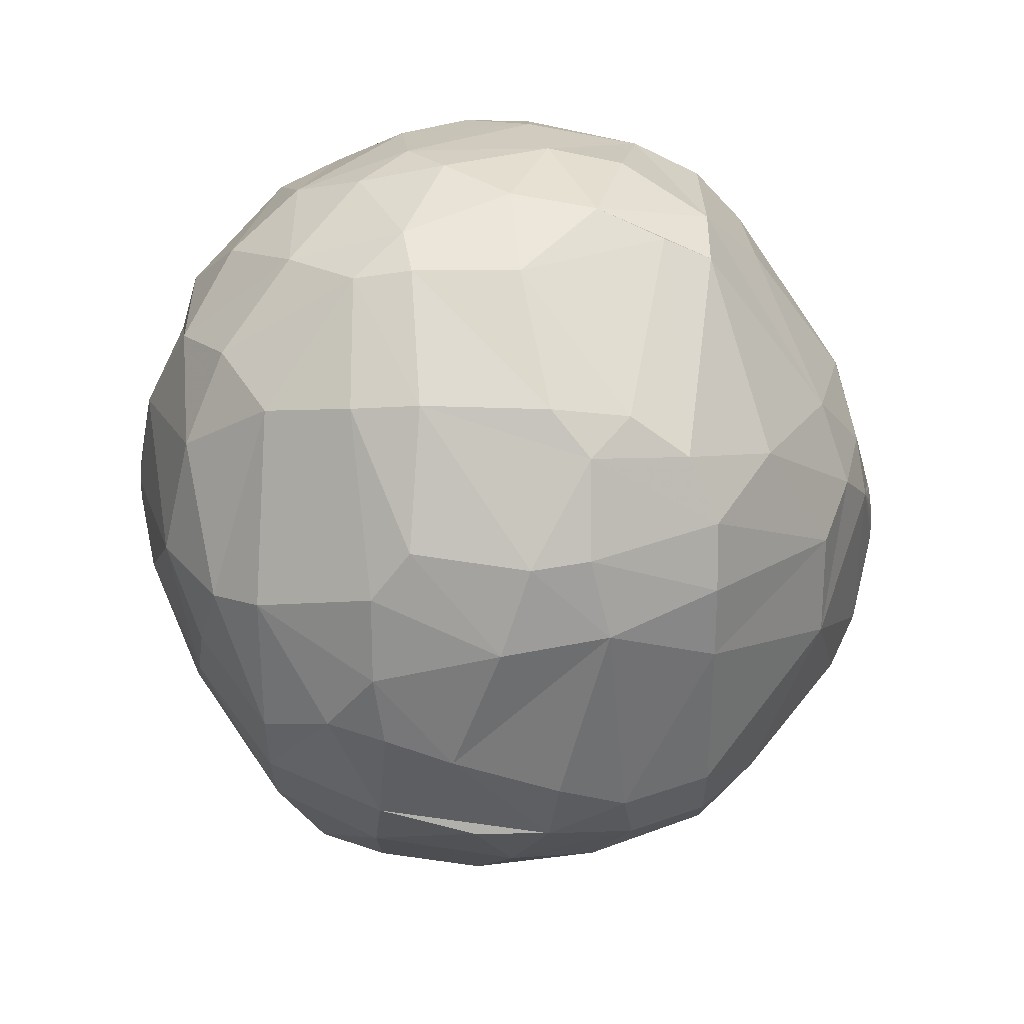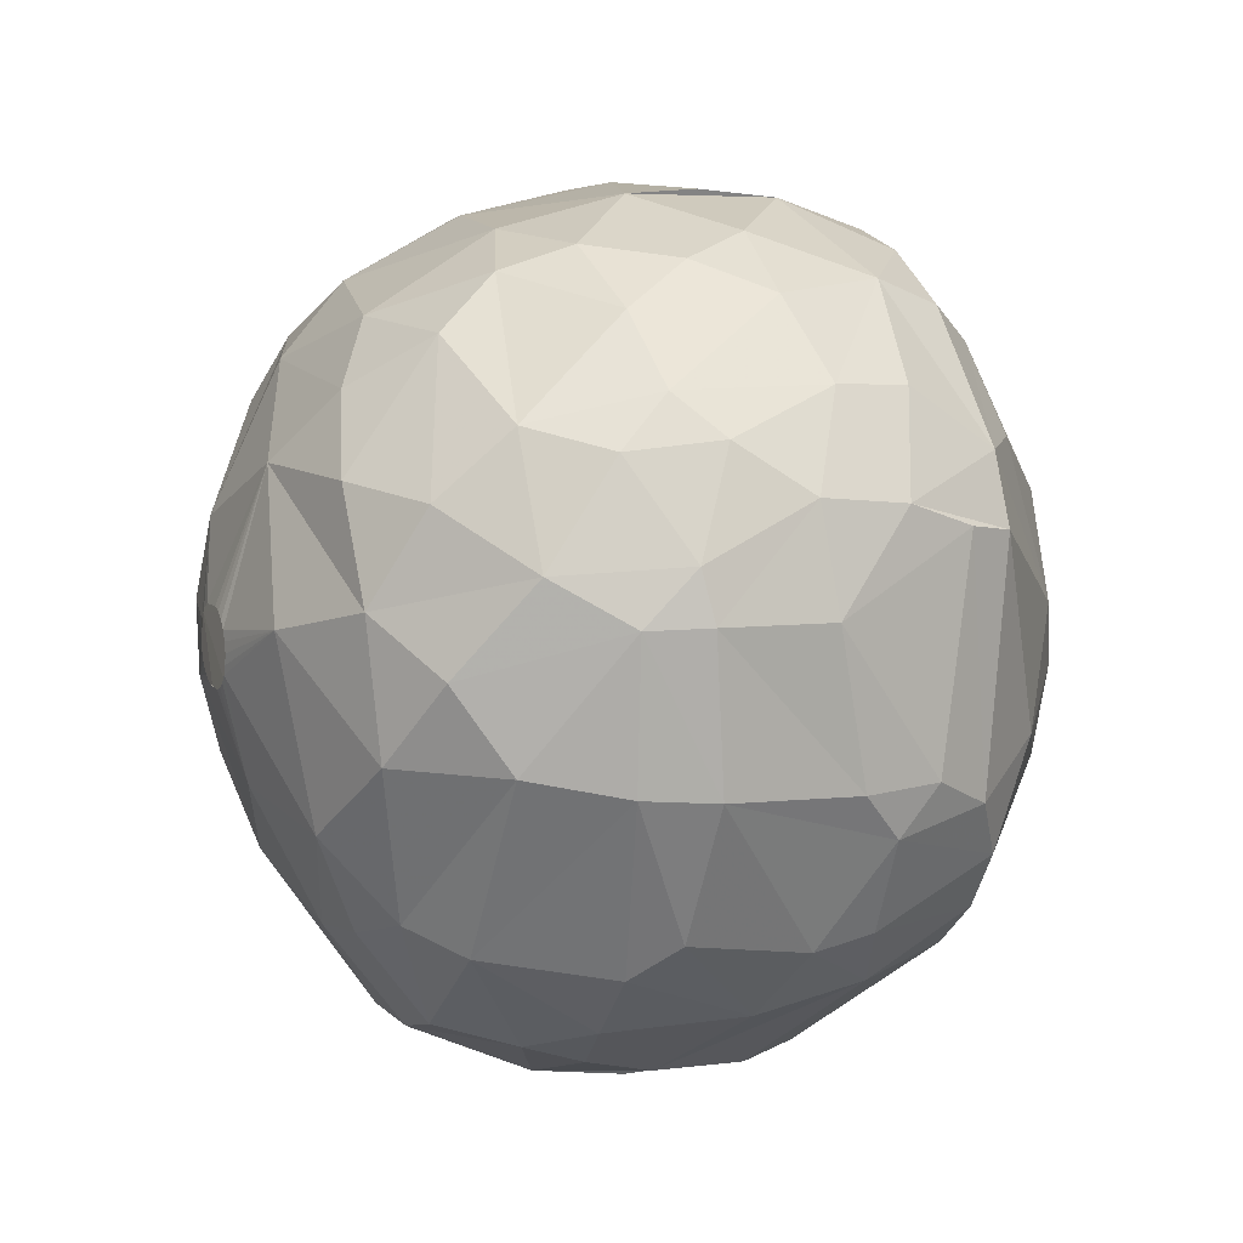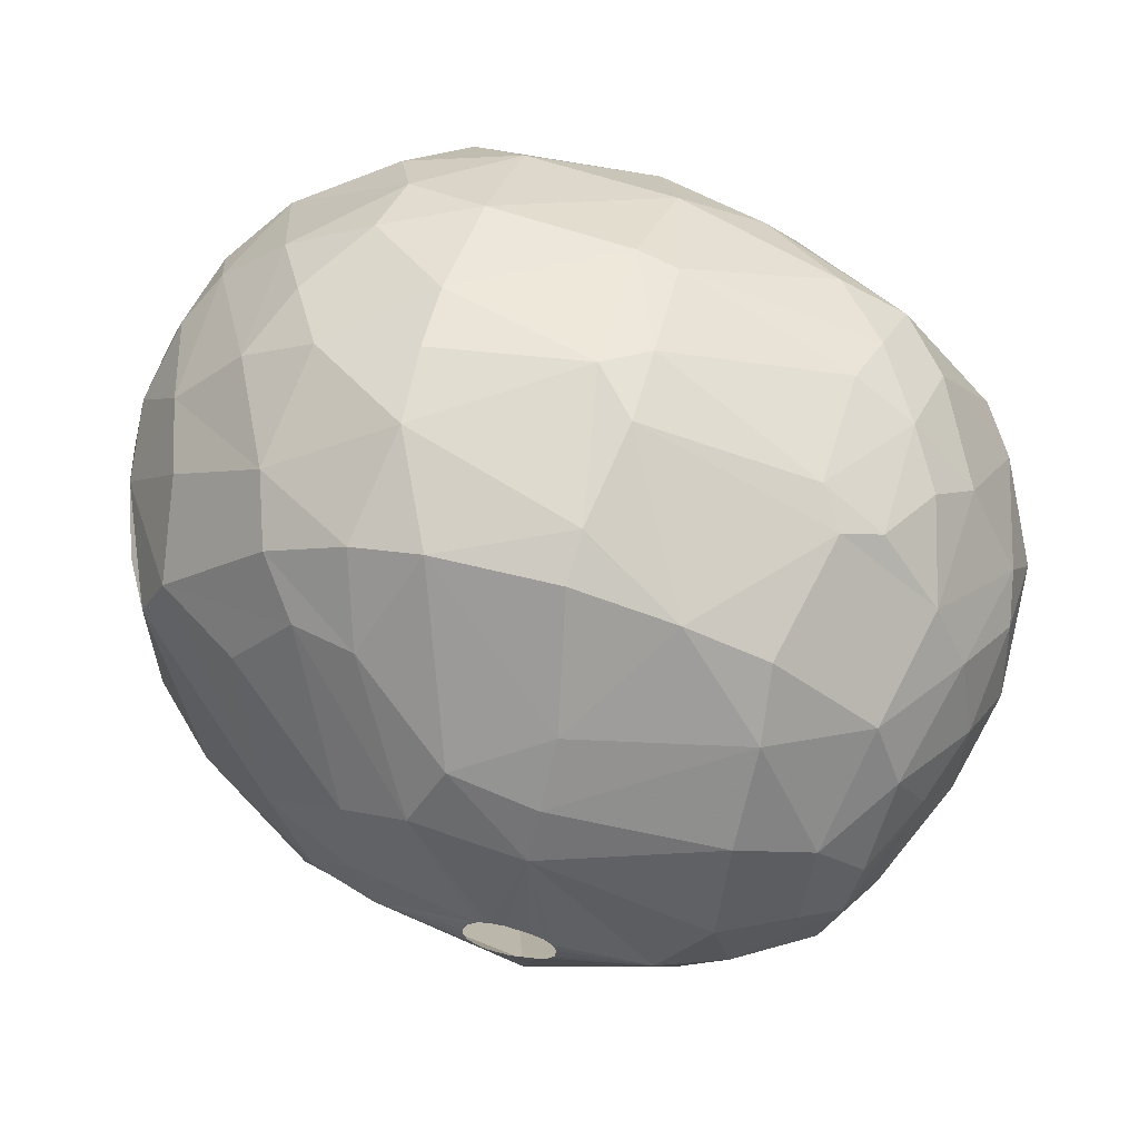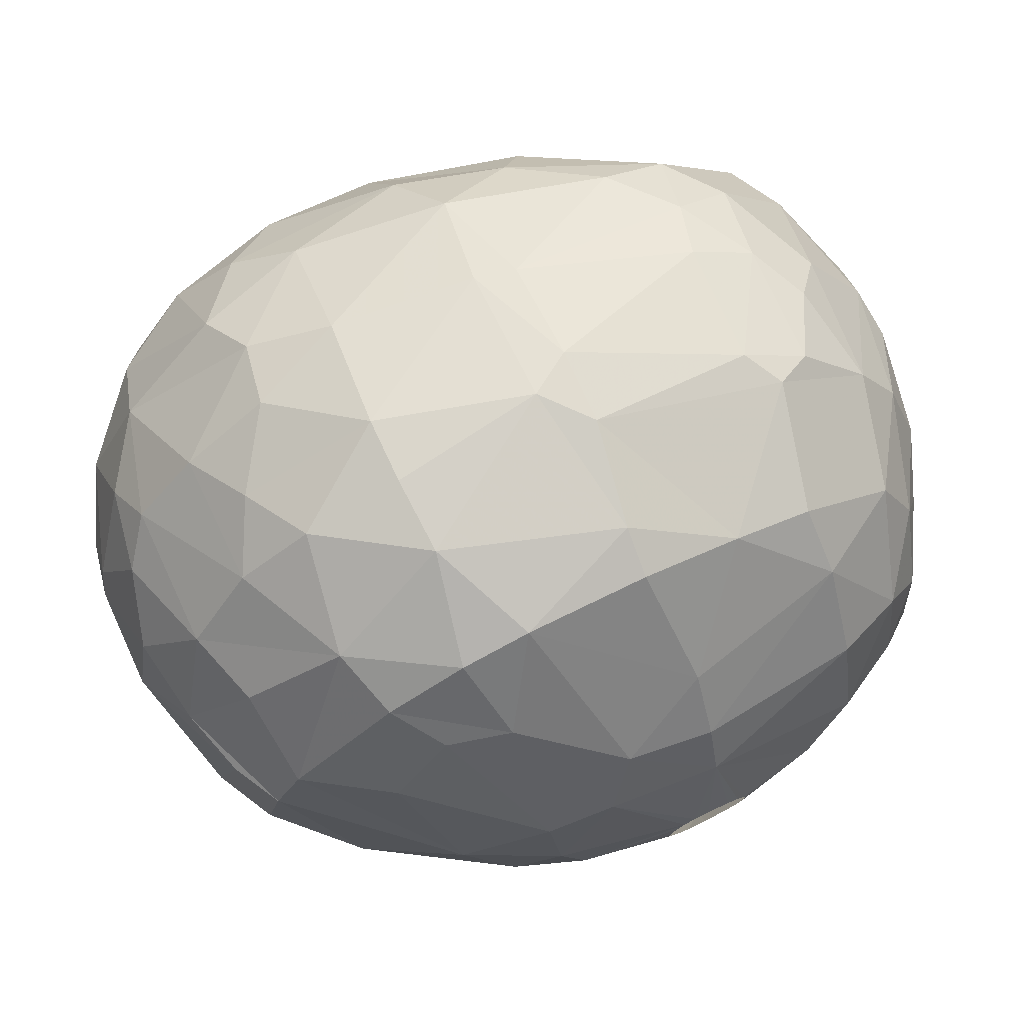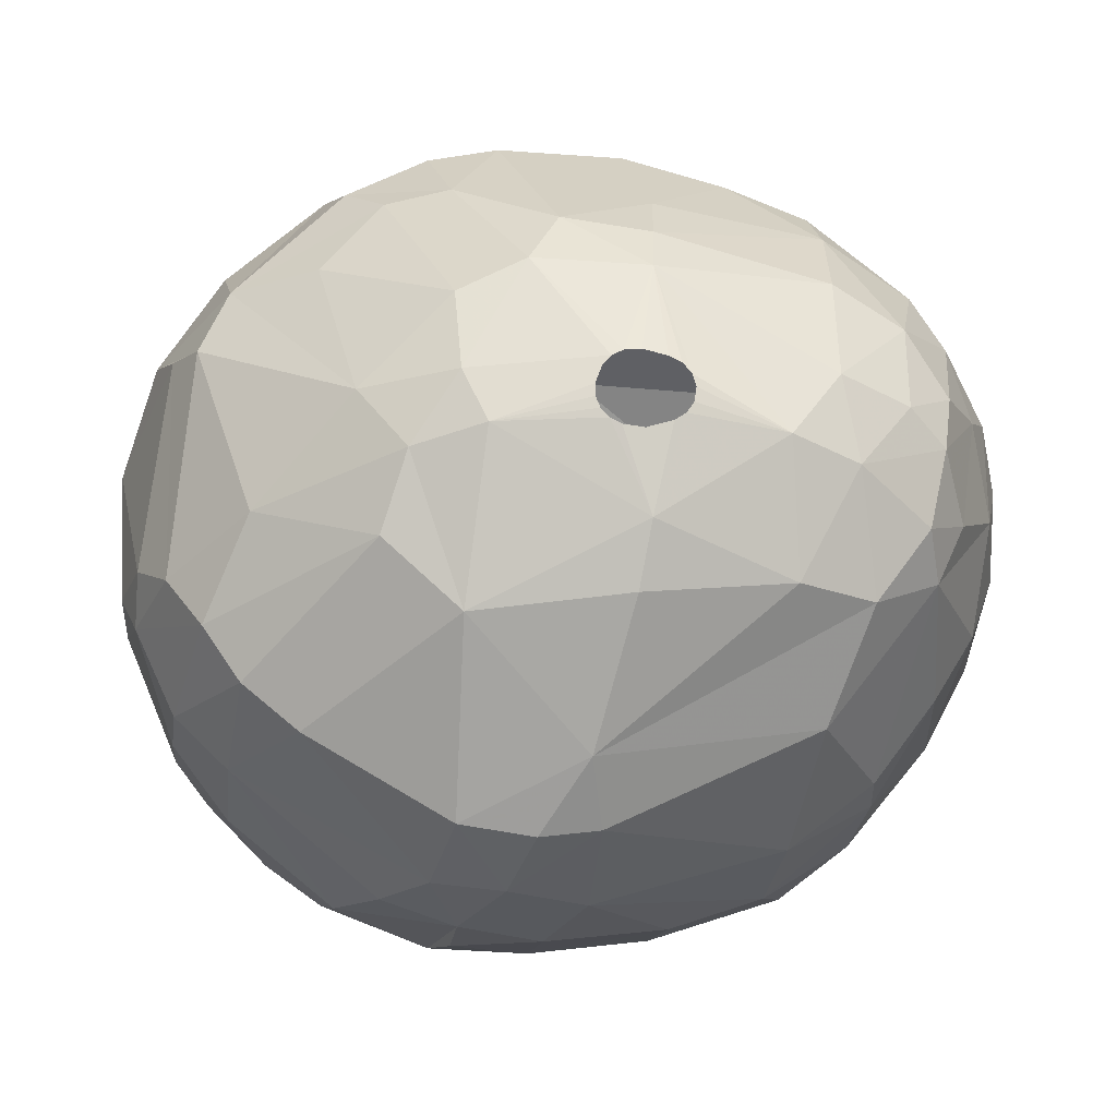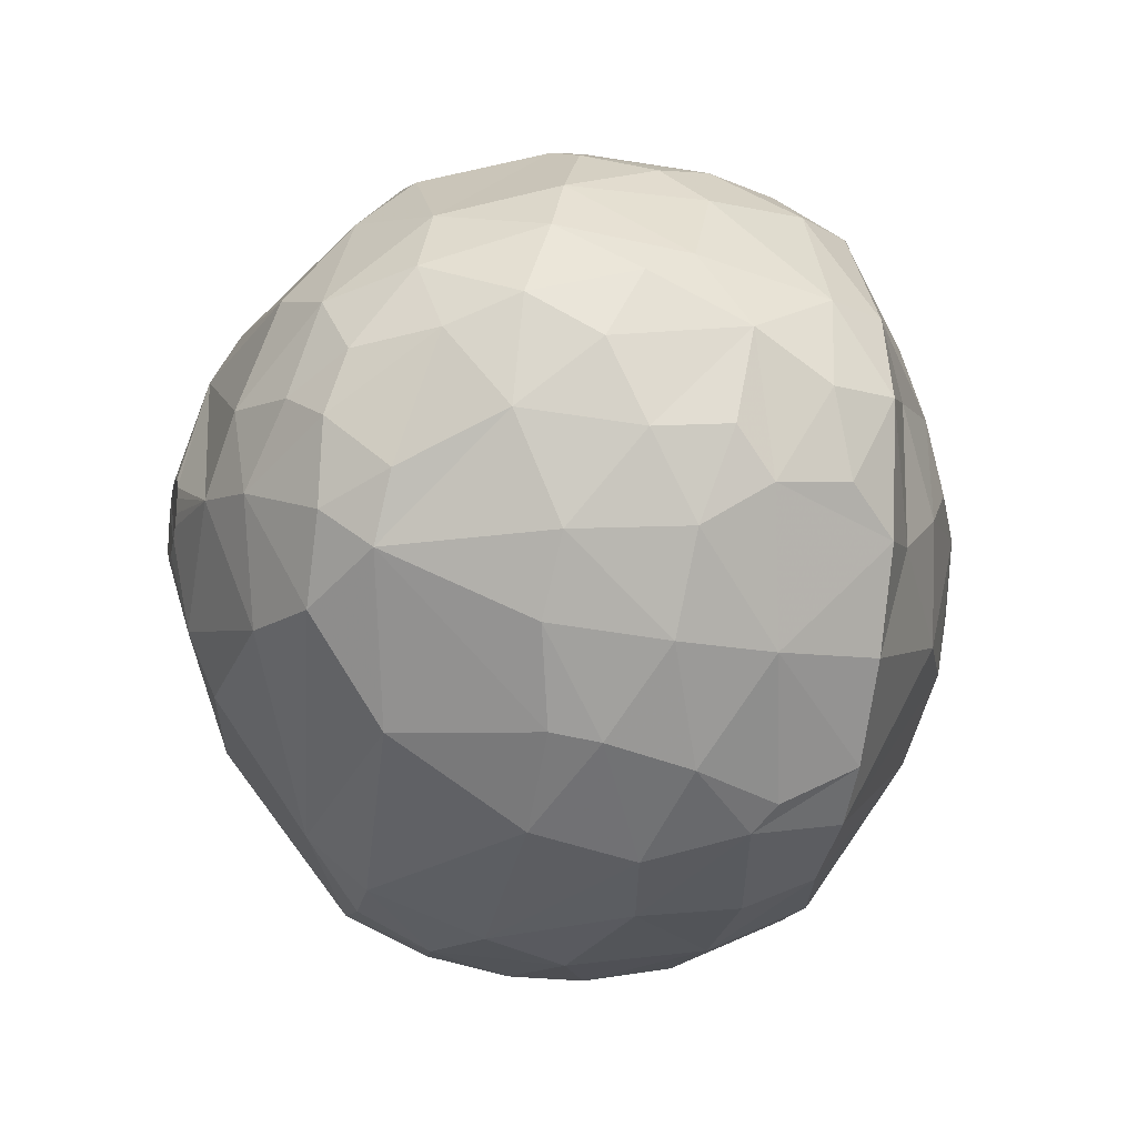
<metadata>
{"format":"obj","ext":"obj","renderer":"f3d","projection":"perspective","resolution":1024,"background":"white","views":[{"elev":-22.5,"azim":-89.8,"up":"+Y"},{"elev":9.4,"azim":-111.5,"up":"+Y"},{"elev":62.1,"azim":13.6,"up":"+Y"},{"elev":75.1,"azim":-26.2,"up":"+Y"},{"elev":-21.4,"azim":-5.6,"up":"+Y"},{"elev":-18.9,"azim":77.3,"up":"+Y"}]}
</metadata>
<code>
v 51.49 179.9 274.8
v 51.58 180 271.5
v 51.77 175.4 275.7
v 51.77 175.5 271.8
v 51.88 181.4 271.2
v 52.02 179.9 269.7
v 52.15 182.9 274.5
v 52.28 175.7 269.7
v 52.33 174 276.9
v 52.37 175.4 278.1
v 52.54 182.6 277.2
v 52.9 184.4 272.4
v 53.14 181.9 279.3
v 53.18 181.2 267.6
v 53.33 174.5 279.9
v 53.44 184.1 269.7
v 53.49 176.2 267
v 53.52 171.5 271.5
v 53.55 170.9 275.1
v 53.63 171.3 276.9
v 53.86 185.6 275.7
v 53.94 181.6 280.8
v 53.95 185.6 271.2
v 54.3 178.5 265.5
v 54.49 172.8 280.8
v 54.56 185.4 278.1
v 54.59 170.4 270.3
v 54.84 183.6 280.8
v 55 184.7 267.6
v 55.31 168.8 274.2
v 55.34 169.5 277.5
v 55.52 182.8 265.5
v 55.68 171.1 280.8
v 55.77 175.7 282.6
v 55.95 176.2 264.3
v 55.97 187.8 275.1
v 56.02 187.5 270.9
v 56.24 180.1 264
v 56.33 170.9 266.7
v 56.49 168.5 270.3
v 57.12 188.6 273
v 57.43 169.7 280.8
v 57.47 171.7 265.2
v 57.5 183.7 282.6
v 57.62 188 278.7
v 58.12 183.2 264
v 58.25 187.2 280.8
v 58.27 189.3 275.1
v 58.28 167.1 270.6
v 58.36 167.7 268.8
v 58.42 186.8 266.7
v 58.66 166.5 272.7
v 58.69 178.8 284.7
v 58.79 189 270.6
v 58.93 173.8 263.4
v 59.19 188.3 268.5
v 59.3 179.2 262.5
v 59.42 186.1 282.3
v 59.48 174.3 284.7
v 59.58 171 264.6
v 59.83 168.2 266.7
v 59.97 166 276
v 60.09 185.3 264.6
v 60.2 176.7 285.6
v 60.78 188.6 280.8
v 61.36 166 278.1
v 61.43 186.4 282.9
v 61.43 190.3 275.1
v 61.44 181.6 285.6
v 61.48 190.2 273
v 61.51 190 277.5
v 61.62 178.9 286.2
v 61.69 170.7 264.3
v 61.73 165.9 270.3
v 61.79 189.3 269.4
v 61.88 172.1 284.7
v 61.95 183.3 263.1
v 61.95 167.5 266.7
v 61.97 167.1 280.8
v 62.02 187.1 265.8
v 62.12 178.2 261.9
v 62.17 177.9 261.9
v 62.17 178.5 261.9
v 62.27 165.3 273.3
v 62.3 177.6 261.9
v 62.3 178.8 261.9
v 62.31 174.6 262.5
v 62.34 165.3 275.7
v 62.39 177.1 286.5
v 62.52 177.4 261.9
v 62.52 179.1 261.9
v 62.79 177.2 261.9
v 62.79 179.3 261.9
v 62.99 189.1 280.8
v 63.1 177.1 261.9
v 63.1 179.3 261.9
v 63.54 182.7 285.9
v 63.62 165.7 278.4
v 63.85 177.1 261.9
v 64.03 179.3 261.9
v 64.29 177.3 261.9
v 64.31 166.7 280.8
v 64.38 179.1 261.9
v 64.53 184.5 285
v 64.59 177.6 261.9
v 64.65 178.8 261.9
v 64.76 167.4 266.7
v 64.77 178 261.9
v 64.79 178.3 261.9
v 64.97 165.9 270
v 65.04 165.2 274.5
v 65.33 178.2 287.1
v 65.33 177.8 287.1
v 65.47 177.4 287.1
v 65.52 178.7 287.1
v 65.71 168.6 282.6
v 65.73 177.1 287.1
v 65.79 179 287.1
v 65.82 171.9 263.7
v 65.88 181.4 262.5
v 66.03 185.7 264.6
v 66.08 176.9 287.1
v 66.16 179.2 287.1
v 66.17 165.7 277.2
v 66.18 167 280.8
v 66.32 176.9 262.2
v 66.34 190.4 274.5
v 66.42 189.5 270
v 66.53 179 262.2
v 66.66 179.3 287.1
v 66.69 172.5 285.6
v 66.74 176.9 287.1
v 66.95 189 280.8
v 66.95 187.7 266.7
v 67 174.4 286.5
v 67.06 189.6 279.3
v 67.15 182.4 286.2
v 67.29 184 285.3
v 67.42 179.1 287.1
v 67.45 185.8 283.8
v 67.55 177.1 287.1
v 67.66 190.2 276
v 67.74 189.4 270.3
v 67.74 190.1 273.6
v 67.75 174.4 263.1
v 67.8 178.9 287.1
v 67.9 177.4 287.1
v 68.08 178.6 287.1
v 68.12 177.7 287.1
v 68.19 178.2 287.1
v 68.88 166.4 270
v 69.07 166 273.3
v 69.47 167.2 267.9
v 69.49 178.2 263.1
v 69.53 186 265.8
v 70.19 188.1 280.8
v 70.46 184.1 264.9
v 71.01 177.1 286.5
v 71.37 173.2 285
v 71.41 174.1 264.6
v 72.01 166.9 273.9
v 72.12 178.7 264.3
v 72.17 186.9 267.9
v 72.22 167.5 277.2
v 72.23 168.2 267.9
v 72.61 179.3 285.9
v 72.7 182.8 284.7
v 72.71 170 281.4
v 72.78 187.1 280.8
v 72.91 185.4 282.6
v 73.03 167.6 270.9
v 73.05 188.5 275.7
v 73.15 176.7 285.6
v 73.27 180.6 265.2
v 73.27 188.1 271.8
v 73.57 177.3 265.2
v 73.8 187.3 270
v 73.81 188 276.9
v 73.82 173.1 283.8
v 73.82 168.3 270.3
v 73.91 169.5 267.9
v 74.27 185.8 267.9
v 74.88 178.9 284.7
v 74.92 168.9 273
v 74.96 169.7 277.2
v 75.01 187.4 276.3
v 75.04 181.9 283.8
v 75.17 169.4 275.7
v 75.19 187.2 272.4
v 75.3 175.7 266.7
v 75.42 180.2 266.7
v 75.53 175.5 283.8
v 75.72 185.7 269.7
v 75.96 184.5 280.8
v 76 172.1 267.9
v 76.03 174.3 282.3
v 76.11 178 283.8
v 76.19 186.5 274.2
v 76.45 179.9 283.2
v 76.85 172.2 277.8
v 76.88 182.4 281.4
v 76.92 185.4 277.2
v 76.96 176.3 282
v 77.06 171.8 271.2
v 77.24 181.9 267.9
v 77.27 185.2 273
v 77.32 171.8 274.2
v 77.52 175.1 267.9
v 77.75 180.3 280.8
v 78.01 183.6 277.8
v 78.06 179.2 267.9
v 78.22 181.9 269.7
v 78.22 174.5 277.5
v 78.59 177.7 279
v 78.6 176.3 269.4
v 78.63 181.1 278.7
v 78.84 174.6 273.9
v 78.93 182.6 273.9
v 79.02 179 270
v 79.14 175.9 271.8
v 79.19 181.9 275.4
v 79.42 179.7 276.6
v 79.46 177.1 275.4
v 79.47 180.3 272.4
v 79.57 177.4 273
g foo
f 29 51 32
f 56 80 51
f 211 191 205
f 35 57 55
f 46 77 38
f 157 129 120
f 154 129 157
f 154 145 126
f 119 87 126
f 27 8 39
f 6 24 17
f 14 24 6
f 212 211 205
f 215 208 211
f 73 87 119
f 73 55 87
f 38 57 35
f 121 77 63
f 121 120 77
f 35 55 43
f 63 77 46
f 155 120 121
f 157 120 155
f 174 154 157
f 162 154 174
f 160 145 154
f 60 55 73
f 43 55 60
f 176 154 162
f 160 154 176
f 32 46 38
f 165 119 145
f 24 38 35
f 51 46 32
f 51 63 46
f 176 162 174
f 107 73 119
f 17 24 35
f 14 38 24
f 14 32 38
f 80 121 63
f 165 145 160
f 60 73 78
f 17 35 43
f 51 80 63
f 182 174 157
f 78 73 107
f 134 155 121
f 182 157 155
f 205 174 182
f 190 160 176
f 195 160 190
f 43 60 61
f 17 43 39
f 134 121 80
f 191 176 174
f 165 160 195
f 153 119 165
f 190 176 191
f 153 107 119
f 61 60 78
f 39 43 61
f 163 155 134
f 205 191 174
f 8 17 39
f 29 32 14
f 56 51 29
f 75 80 56
f 75 134 80
f 163 182 155
f 211 190 191
f 208 190 211
f 195 190 208
f 181 165 195
f 16 29 14
f 143 163 134
f 50 61 78
f 39 61 50
f 128 134 75
f 128 143 134
f 8 6 17
f 205 182 193
f 215 211 219
f 171 181 180
f 171 165 181
f 171 153 165
f 151 153 171
f 110 153 151
f 110 107 153
f 74 50 78
f 23 29 16
f 56 29 37
f 177 182 163
f 177 193 182
f 78 107 110
f 40 27 39
f 5 14 6
f 16 14 5
f 37 29 23
f 54 75 56
f 212 205 193
f 219 211 212
f 74 78 110
f 49 50 74
f 40 39 50
f 54 56 37
f 177 163 143
f 40 50 49
f 204 195 208
f 181 195 204
f 5 6 2
f 18 8 27
f 189 193 177
f 206 193 189
f 212 193 206
f 220 208 215
f 204 208 220
f 180 181 204
f 6 8 4
f 12 16 5
f 75 54 70
f 224 219 212
f 220 215 219
f 30 27 40
f 4 8 18
f 128 75 70
f 143 175 177
f 189 177 175
f 152 110 151
f 2 6 4
f 12 23 16
f 41 54 37
f 218 212 206
f 224 212 218
f 220 219 224
f 171 180 184
f 18 27 30
f 184 180 204
f 152 151 171
f 84 74 110
f 52 49 74
f 52 40 49
f 30 40 52
f 41 70 54
f 144 143 128
f 144 175 143
f 225 220 224
f 207 184 204
f 36 37 23
f 41 37 36
f 198 206 189
f 217 204 220
f 161 171 184
f 161 152 171
f 111 110 152
f 84 110 111
f 2 4 3
f 7 12 5
f 127 128 70
f 144 128 127
f 172 189 175
f 217 220 225
f 207 204 217
f 19 4 18
f 7 2 1
f 7 5 2
f 88 74 84
f 52 74 88
f 21 12 7
f 21 23 12
f 172 175 144
f 186 189 172
f 198 189 186
f 19 18 30
f 21 36 23
f 48 41 36
f 70 41 48
f 221 224 218
f 223 225 224
f 188 184 207
f 3 1 2
f 68 127 70
f 142 144 127
f 172 144 142
f 31 30 52
f 9 4 19
f 3 4 9
f 202 206 198
f 218 206 202
f 223 217 225
f 124 111 152
f 222 224 221
f 222 223 224
f 213 207 217
f 161 184 188
f 124 152 161
f 19 30 31
f 71 70 48
f 68 70 71
f 186 172 178
f 210 218 202
f 210 221 218
f 213 217 223
f 188 207 200
f 88 84 111
f 62 52 88
f 62 31 52
f 11 7 1
f 11 21 7
f 164 161 188
f 124 161 164
f 45 36 21
f 45 48 36
f 202 198 186
f 200 207 213
f 98 111 124
f 98 88 111
f 20 19 31
f 9 19 20
f 26 21 11
f 185 188 200
f 1 3 10
f 45 71 48
f 13 1 10
f 11 1 13
f 26 45 21
f 127 68 71
f 178 172 142
f 214 223 222
f 213 223 214
f 164 188 185
f 66 88 98
f 10 3 9
f 136 127 71
f 136 142 127
f 66 62 88
f 216 221 210
f 216 222 221
f 125 124 164
f 31 62 66
f 202 186 178
f 98 124 125
f 33 20 31
f 15 10 9
f 65 71 45
f 214 222 216
f 156 142 136
f 156 178 142
f 169 178 156
f 194 202 178
f 194 210 202
f 33 31 42
f 25 20 33
f 25 9 20
f 15 9 25
f 13 10 15
f 28 26 11
f 94 71 65
f 94 136 71
f 168 164 185
f 42 66 79
f 42 31 66
f 214 216 209
f 196 200 213
f 185 200 196
f 102 98 125
f 79 66 98
f 22 13 15
f 22 11 13
f 28 11 22
f 47 65 45
f 201 210 194
f 201 216 210
f 196 213 214
f 168 185 196
f 28 45 26
f 156 136 133
f 194 178 169
f 209 216 201
f 79 98 102
f 47 45 28
f 133 136 94
f 203 214 209
f 203 196 214
f 168 125 164
f 34 15 25
f 34 22 15
f 53 28 22
f 44 28 53
f 58 47 28
f 67 47 58
f 67 65 47
f 140 156 133
f 170 156 140
f 170 169 156
f 170 194 169
f 187 194 170
f 187 201 194
f 116 102 125
f 79 102 116
f 58 28 44
f 67 94 65
f 199 209 201
f 197 209 199
f 197 203 209
f 53 22 34
f 196 203 192
f 179 168 196
f 116 168 179
f 116 125 168
f 76 79 116
f 59 33 42
f 25 33 59
f 59 34 25
f 199 201 187
f 192 203 197
f 42 79 76
f 104 94 67
f 140 133 94
f 59 42 76
f 104 140 94
f 179 196 192
f 159 116 179
f 167 187 170
f 57 82 85
f 57 81 82
f 57 83 81
f 57 86 83
f 77 86 57
f 77 91 86
f 77 93 91
f 77 96 93
f 77 100 96
f 120 100 77
f 120 103 100
f 120 106 103
f 129 106 120
f 129 109 106
f 126 109 129
f 126 108 109
f 126 105 108
f 126 101 105
f 126 99 101
f 126 95 99
f 87 95 126
f 87 92 95
f 87 90 92
f 85 90 87
f 57 85 55
f 38 77 57
f 154 126 129
f 119 126 145
f 55 85 87
f 148 137 146
f 148 158 137
f 150 158 148
f 149 158 150
f 149 147 158
f 141 135 147
f 132 135 141
f 122 135 132
f 117 135 122
f 117 89 135
f 114 89 117
f 113 89 114
f 112 89 113
f 115 89 112
f 115 118 89
f 130 137 123
f 139 137 130
f 146 137 139
f 118 72 89
f 118 97 72
f 123 97 118
f 123 137 97
f 147 135 158
f 137 166 167
f 158 166 137
f 158 173 166
f 89 76 135
f 89 64 76
f 89 72 64
f 97 69 72
f 158 159 173
f 135 159 158
f 135 76 131
f 137 104 97
f 137 138 104
f 173 183 166
f 135 131 159
f 64 59 76
f 72 53 64
f 167 138 137
f 69 53 72
f 69 44 53
f 166 187 167
f 183 187 166
f 159 179 173
f 131 116 159
f 64 34 59
f 64 53 34
f 69 58 44
f 97 58 69
f 97 67 58
f 104 67 97
f 138 140 104
f 167 170 138
f 76 116 131
f 138 170 140
f 183 199 187
f 183 197 199
f 173 197 183
f 173 192 197
f 179 192 173
g

</code>
